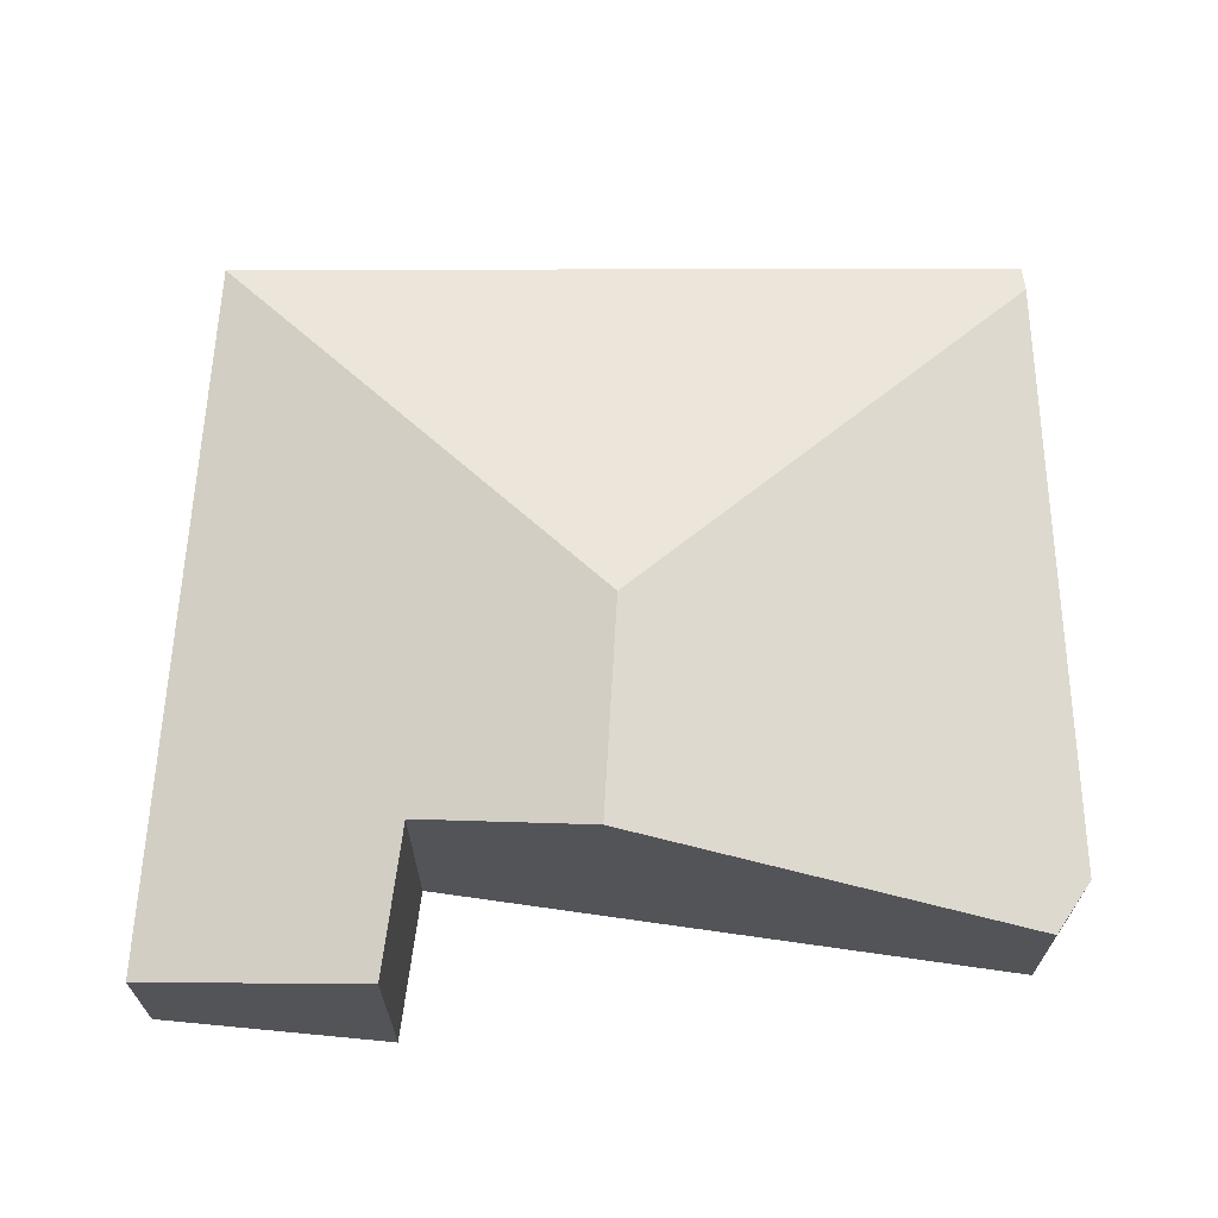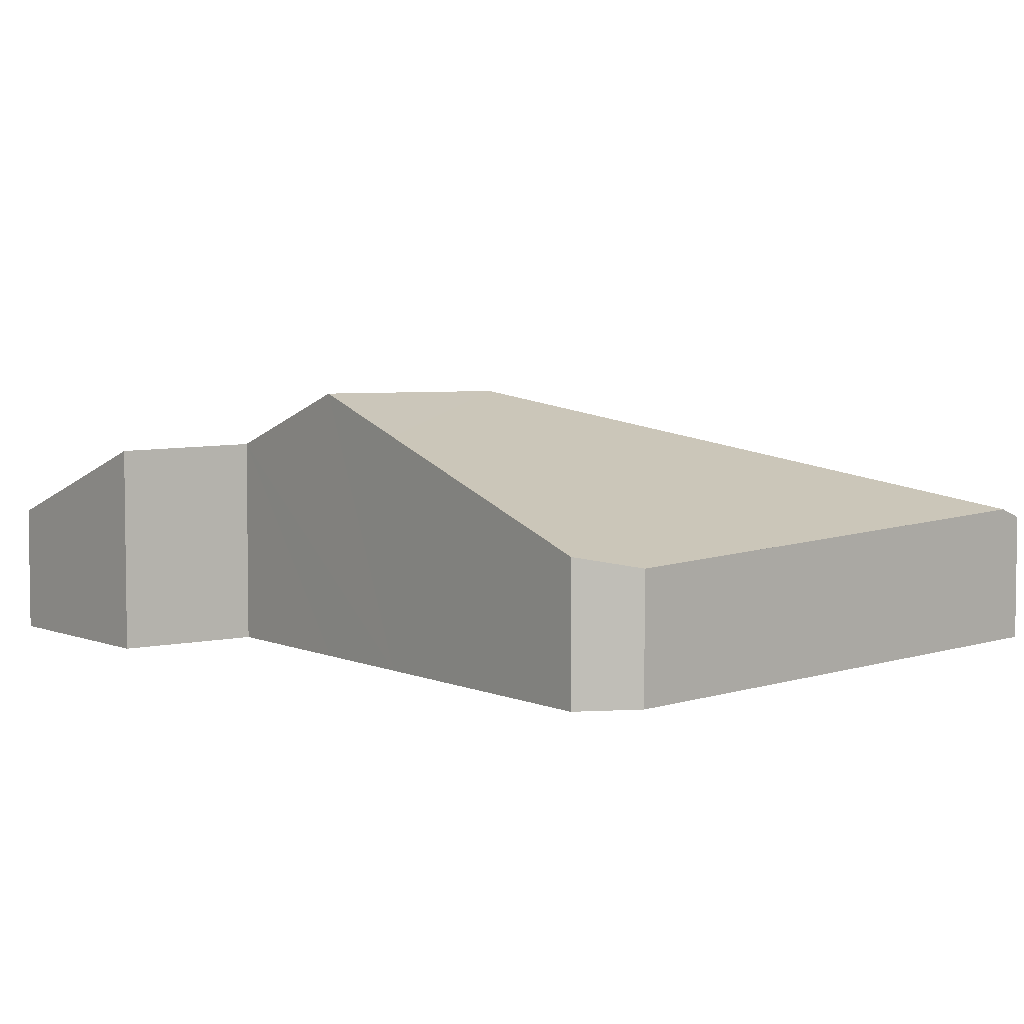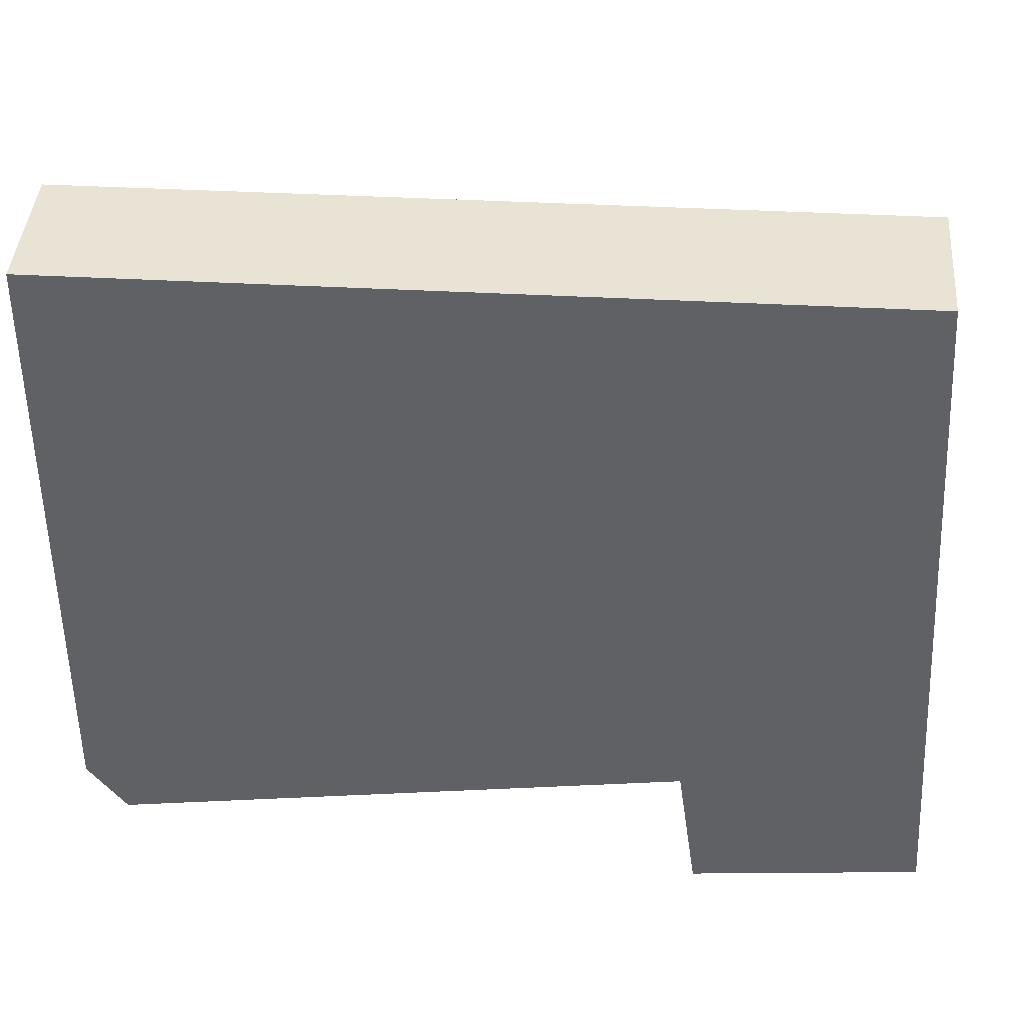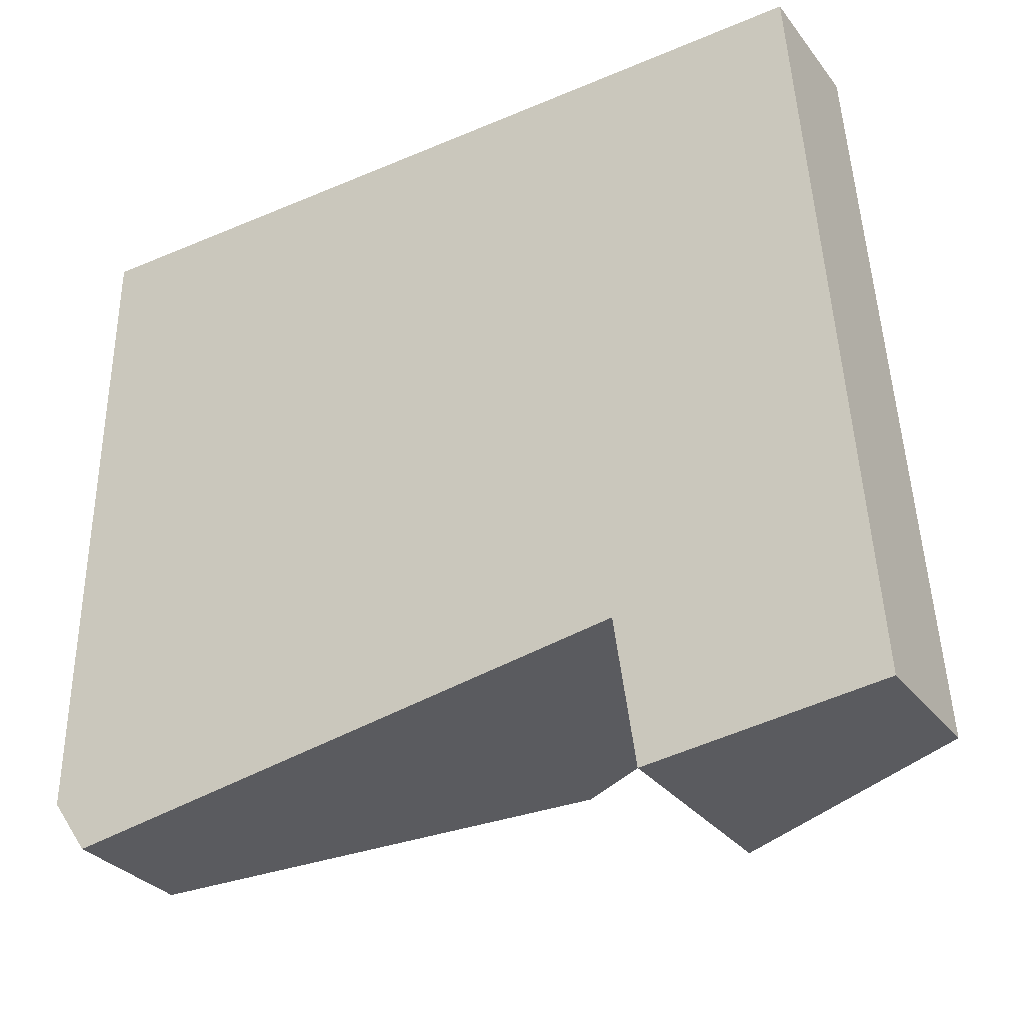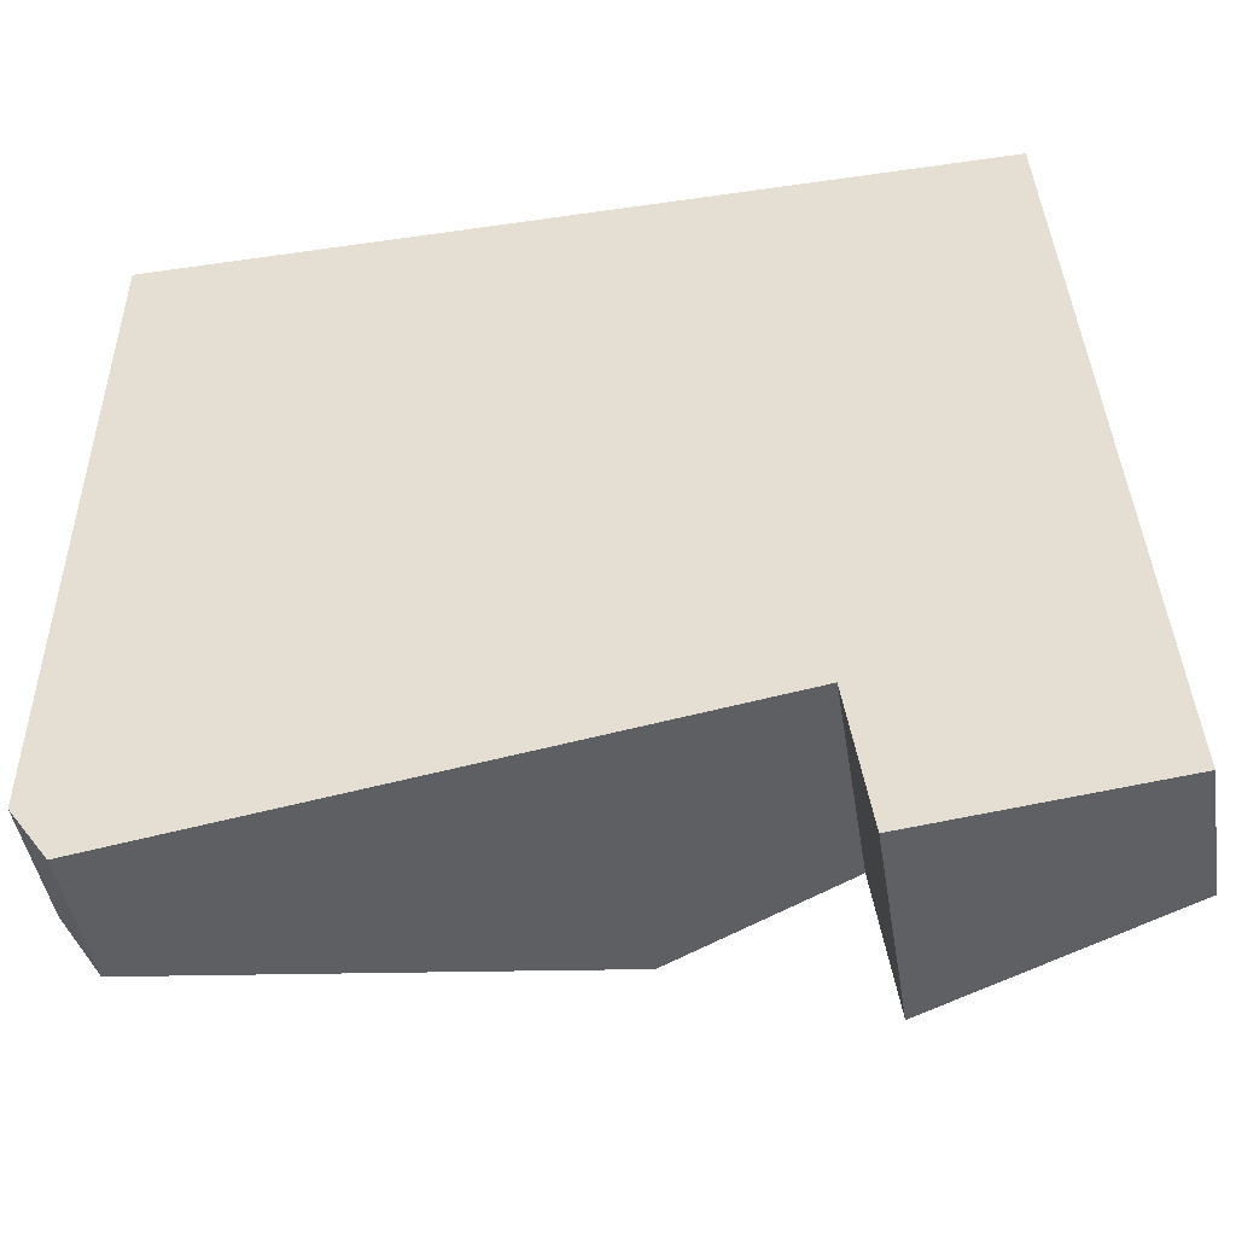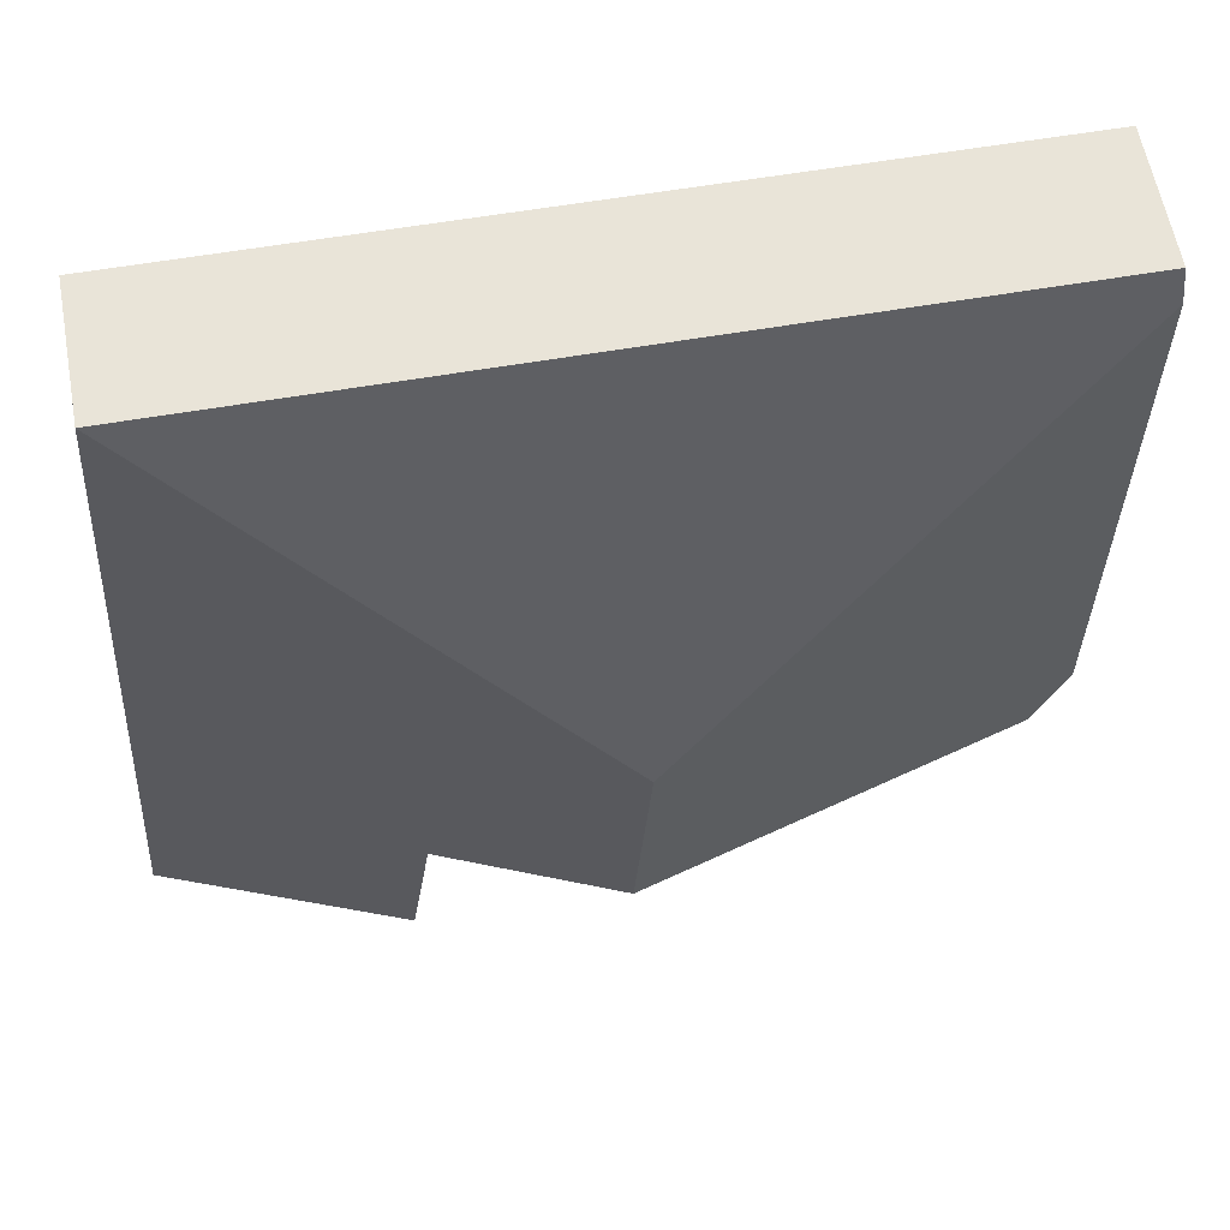
<metadata>
{"format":"obj","ext":"obj","renderer":"f3d","projection":"perspective","resolution":1024,"background":"white","views":[{"elev":66.4,"azim":179.2,"up":"+Y"},{"elev":4.5,"azim":-135.1,"up":"+Y"},{"elev":42.7,"azim":4.5,"up":"+Z"},{"elev":-31.0,"azim":30.8,"up":"+Z"},{"elev":-45.5,"azim":9.0,"up":"+Z"},{"elev":60.4,"azim":169.6,"up":"+Z"}]}
</metadata>
<code>
v  2.642 1.692 1.405
v  0.077 0.828 3.962
v  5.048 0.828 4.017
v  0.073 0.892 3.772
v  3.939 1.309 -0.684
v  5.335 0.828 -0.023
v  5.371 0.828 -0.526
v  3.849 1.324 -0.04
v  3.812 1.33 0.226
v  2.738 1.692 0.057
v  1.995 1.441 -0.06
v  0.237 0.849 -0.337
v  0.057 0.795 -0.081
v  0 0.778 4.764e-17
v  0.011 0.795 0.567
v  0.237 2.064e-17 -0.337
v  1.995 3.674e-18 -0.06
v  2.738 -3.49e-18 0.057
v  3.812 -1.384e-17 0.226
v  3.939 4.188e-17 -0.684
v  5.371 3.221e-17 -0.526
v  0 0 0
v  0.057 4.96e-18 -0.081
v  0.011 -3.472e-17 0.567
v  0.073 -2.31e-16 3.772
v  0.077 -2.426e-16 3.962
v  3.849 2.449e-18 -0.04
v  5.048 -2.46e-16 4.017
v  5.335 1.408e-18 -0.023
g defaultobject
f 1 2 3
f 2 1 4
f 5 6 7
f 6 5 3
f 3 5 8
f 3 8 9
f 3 9 10
f 3 10 1
f 11 1 10
f 1 11 4
f 4 11 12
f 4 12 13
f 4 13 14
f 4 14 15
f 11 16 12
f 16 11 17
f 17 11 10
f 17 10 9
f 17 9 18
f 18 9 19
f 7 20 5
f 20 7 21
f 16 13 12
f 13 16 14
f 14 16 22
f 22 16 23
f 22 15 14
f 15 22 24
f 15 24 4
f 4 24 25
f 4 25 2
f 2 25 26
f 20 8 5
f 8 20 9
f 9 20 19
f 19 20 27
f 26 3 2
f 3 26 28
f 28 6 3
f 6 28 29
f 6 29 7
f 7 29 21
f 21 29 20
f 28 20 29
f 19 20 28
f 26 19 28
f 27 20 19
f 18 19 26
f 17 18 26
f 16 17 26
f 23 16 26
f 25 23 26
f 24 23 25
f 22 23 24

</code>
